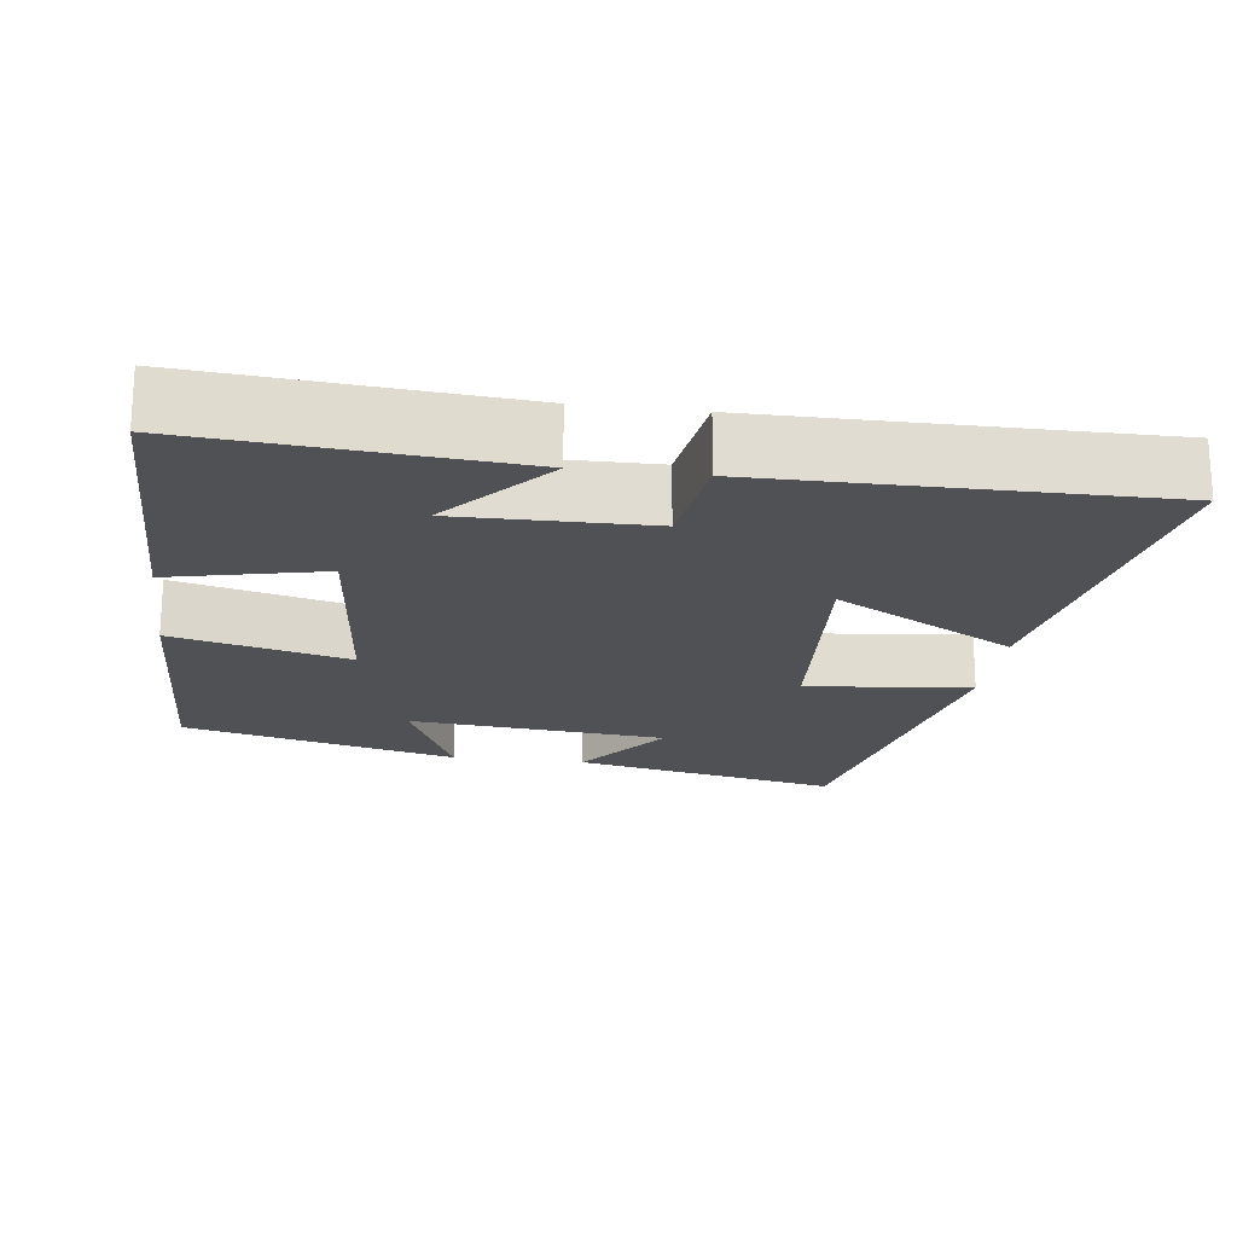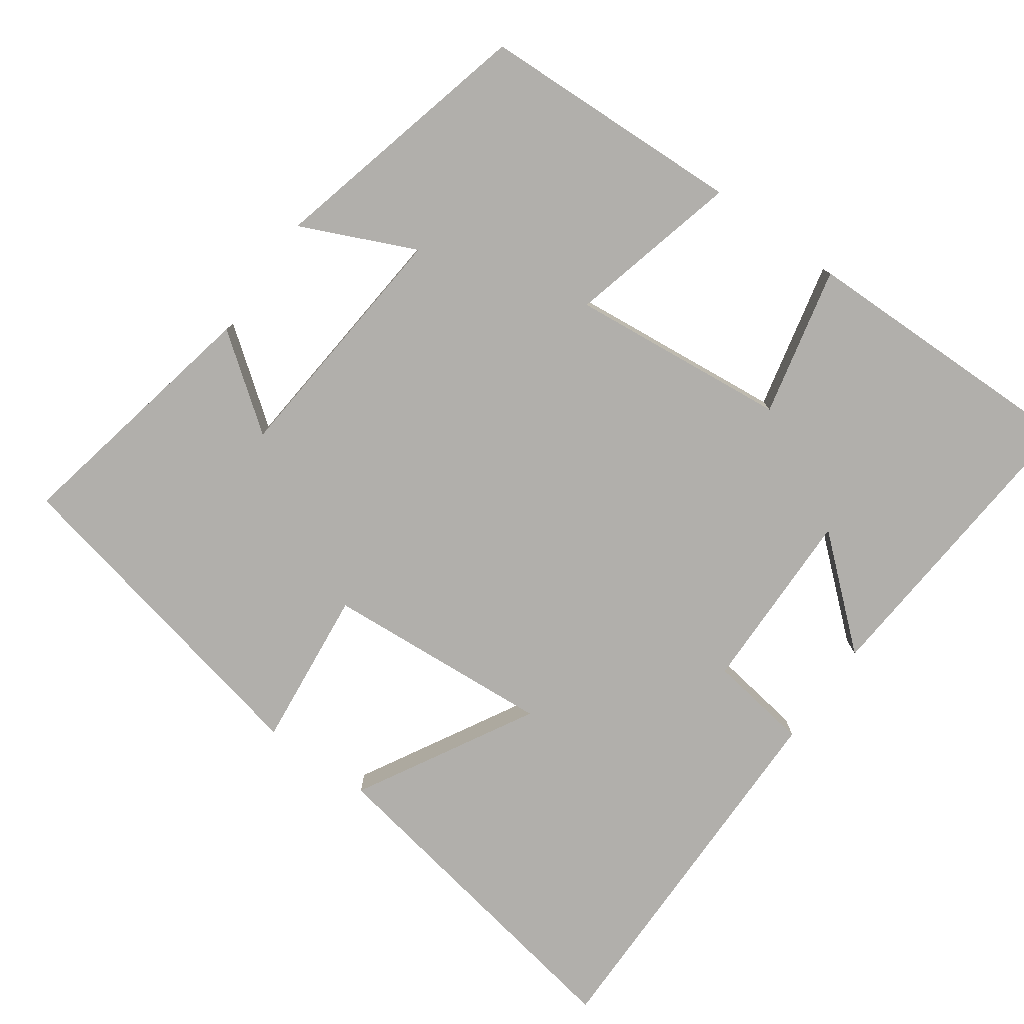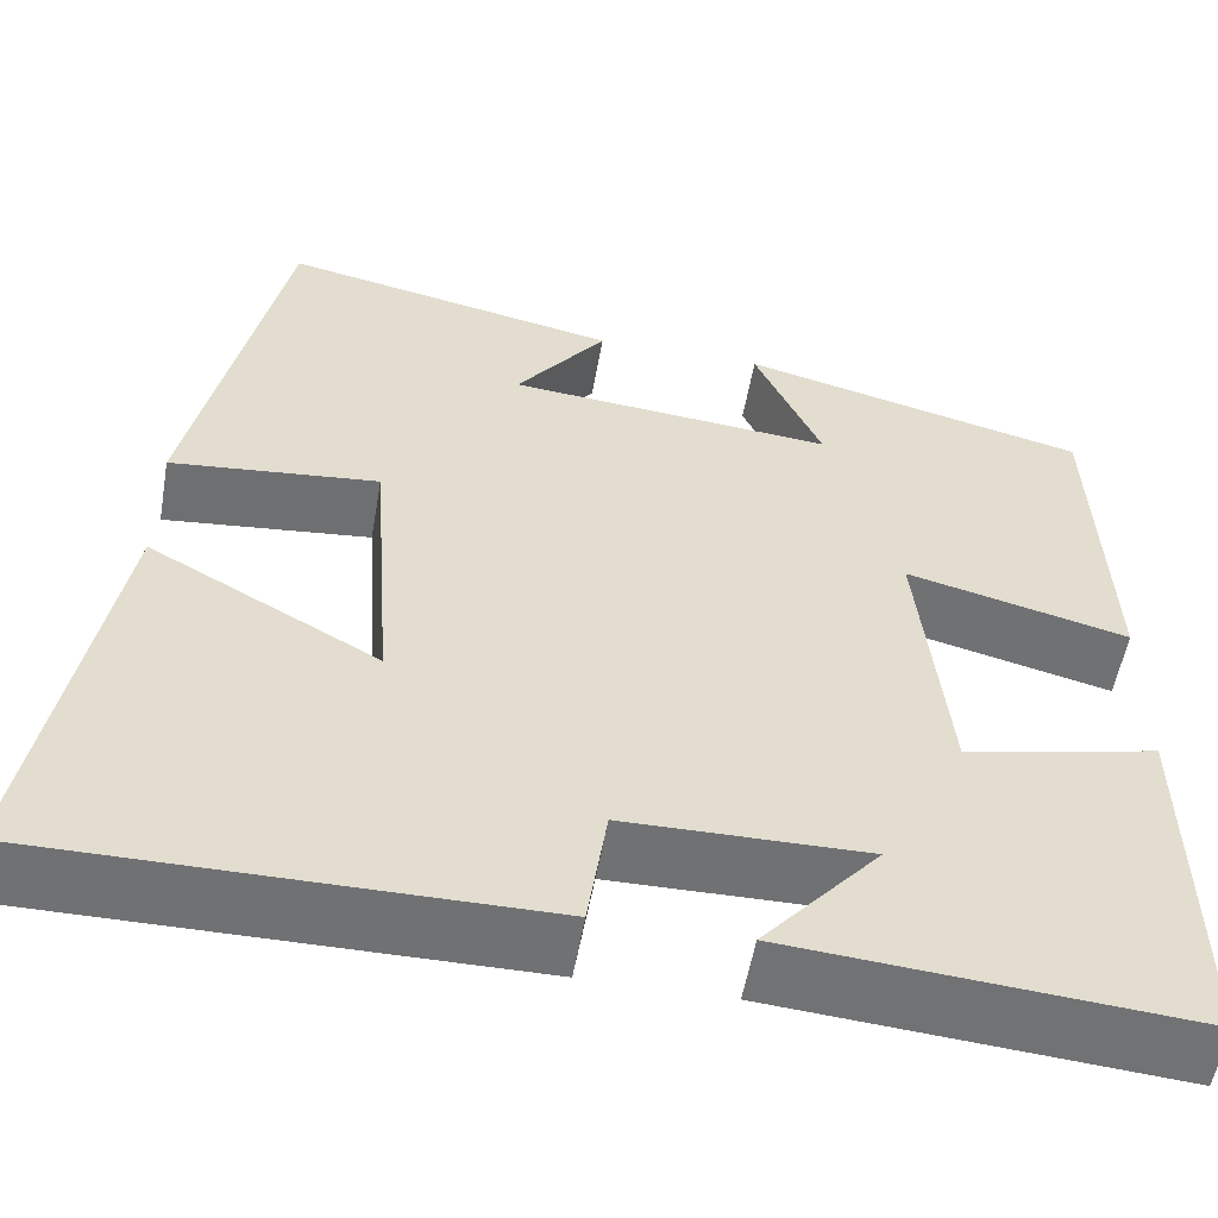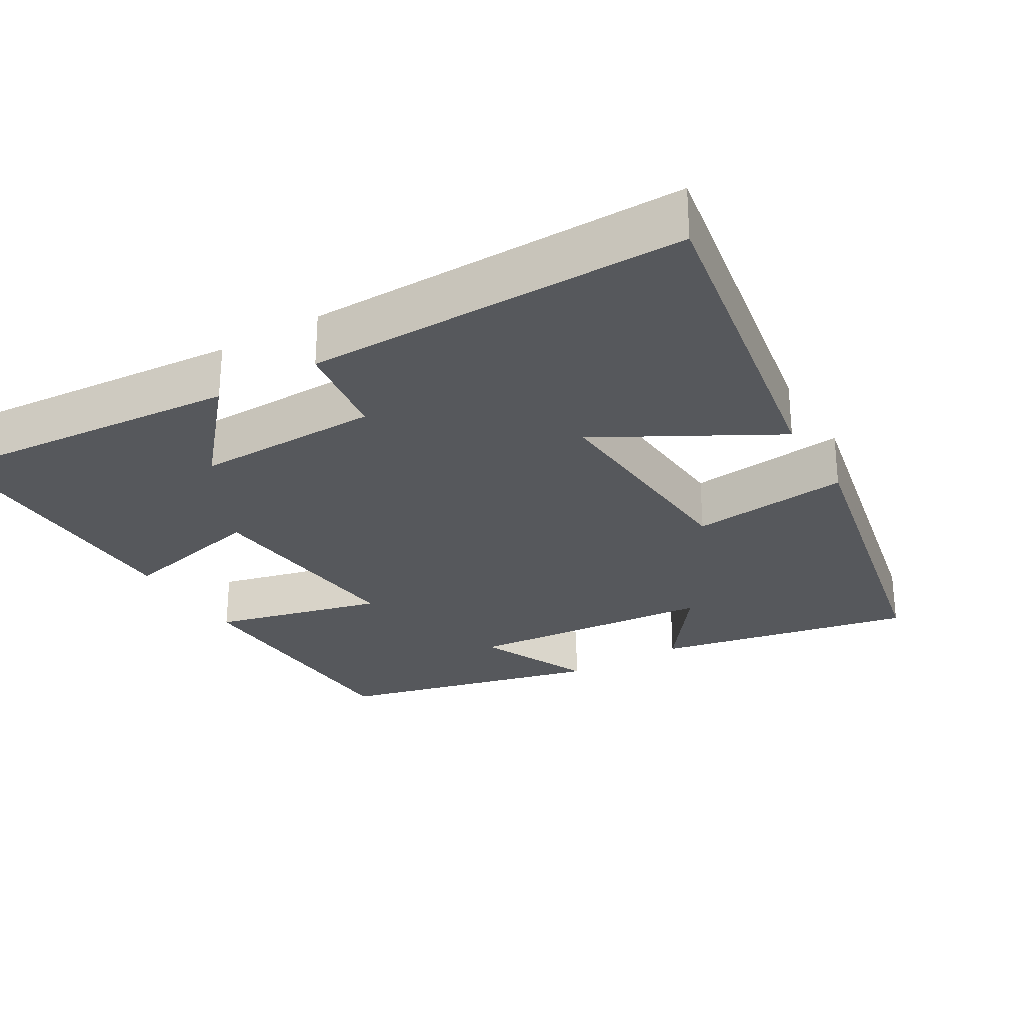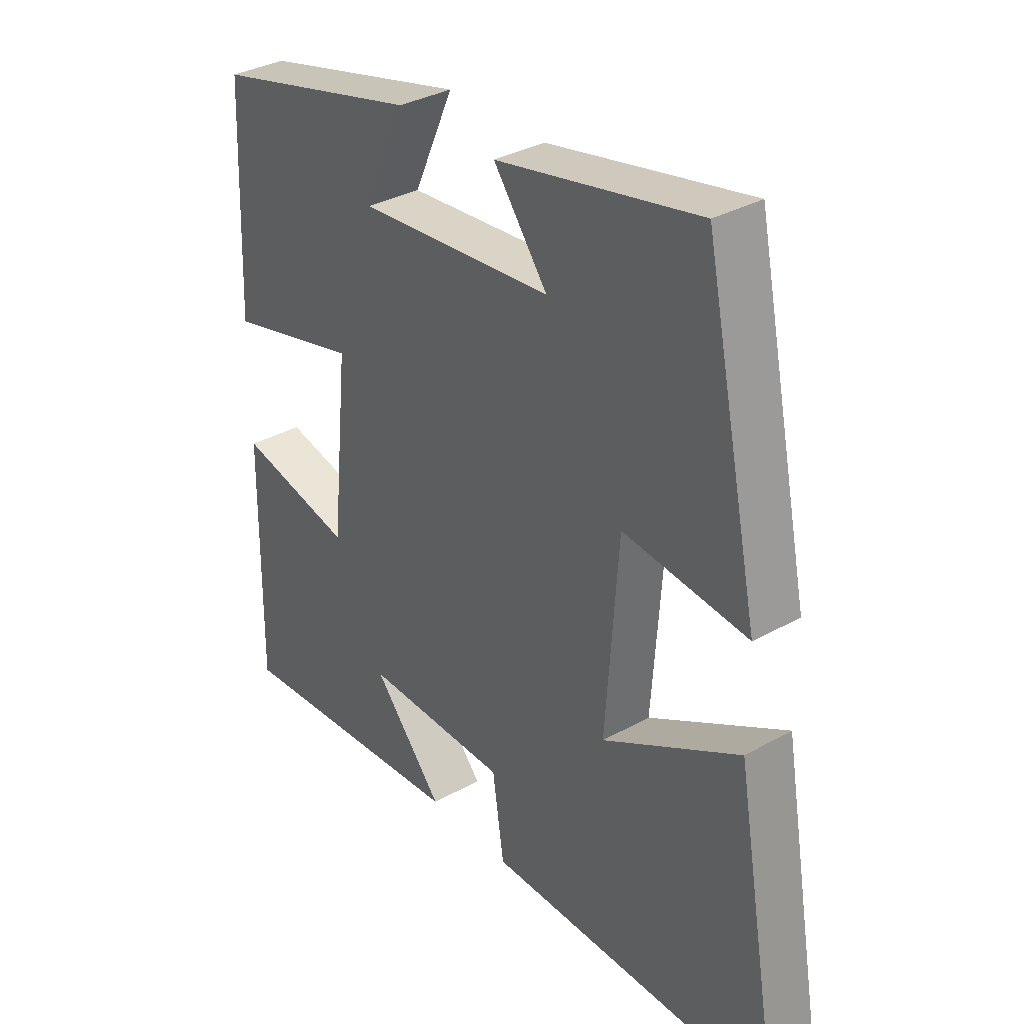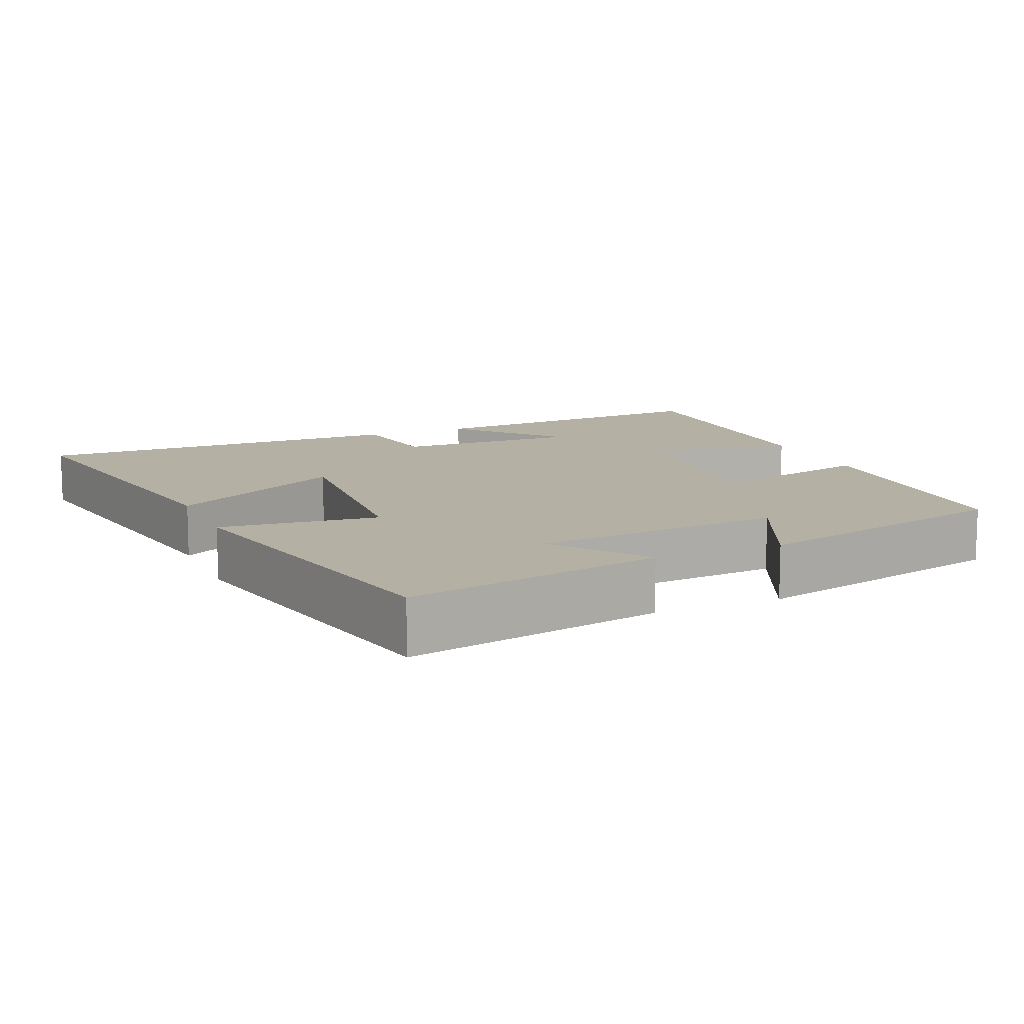
<metadata>
{"format":"obj","ext":"obj","renderer":"f3d","projection":"perspective","resolution":1024,"background":"white","views":[{"elev":-20.0,"azim":172.5,"up":"+Y"},{"elev":-78.3,"azim":54.5,"up":"+Y"},{"elev":-55.2,"azim":-9.9,"up":"+Z"},{"elev":-27.7,"azim":-149.2,"up":"+Y"},{"elev":33.8,"azim":-127.3,"up":"+Z"},{"elev":11.6,"azim":-23.1,"up":"+Y"}]}
</metadata>
<code>
v -0.582 0.07 -0.503
v -0.5 0.07 -0.038
v -0.261 0.07 -0.171
v -0.283 0.07 0.139
v -0.5 0.07 0.116
v -0.404 0.07 0.572
v -0.052 0.07 0.5
v -0.146 0.07 0.375
v 0.194 0.07 0.345
v 0.124 0.07 0.5
v 0.486 0.07 0.41
v 0.5 0.07 0.052
v 0.268 0.07 0.11
v 0.298 0.07 -0.186
v 0.5 0.07 -0.14
v 0.505 0.07 -0.533
v 0.085 0.07 -0.5
v 0.207 0.07 -0.359
v -0.045 0.07 -0.363
v -0.065 0.07 -0.5
v -0.582 0 -0.503
v -0.5 0 -0.038
v -0.261 0 -0.171
v -0.283 0 0.139
v -0.5 0 0.116
v -0.404 0 0.572
v -0.052 0 0.5
v -0.146 0 0.375
v 0.194 0 0.345
v 0.124 0 0.5
v 0.486 0 0.41
v 0.5 0 0.052
v 0.268 0 0.11
v 0.298 0 -0.186
v 0.5 0 -0.14
v 0.505 0 -0.533
v 0.085 0 -0.5
v 0.207 0 -0.359
v -0.045 0 -0.363
v -0.065 0 -0.5
f 19 20 1 2
f 15 16 17 18
f 14 15 18 19
f 13 14 19
f 11 12 13
f 9 10 11
f 9 11 13
f 8 9 13 19
f 6 7 8
f 4 5 6 8
f 3 4 8 19
f 2 3 19
f 22 21 40 39
f 38 37 36 35
f 39 38 35 34
f 39 34 33
f 33 32 31
f 31 30 29
f 33 31 29
f 39 33 29 28
f 28 27 26
f 28 26 25 24
f 39 28 24 23
f 39 23 22
f 1 21 22 2
f 2 22 23 3
f 3 23 24 4
f 4 24 25 5
f 5 25 26 6
f 6 26 27 7
f 7 27 28 8
f 8 28 29 9
f 9 29 30 10
f 10 30 31 11
f 11 31 32 12
f 12 32 33 13
f 13 33 34 14
f 14 34 35 15
f 15 35 36 16
f 16 36 37 17
f 17 37 38 18
f 18 38 39 19
f 19 39 40 20
f 20 40 21 1

</code>
